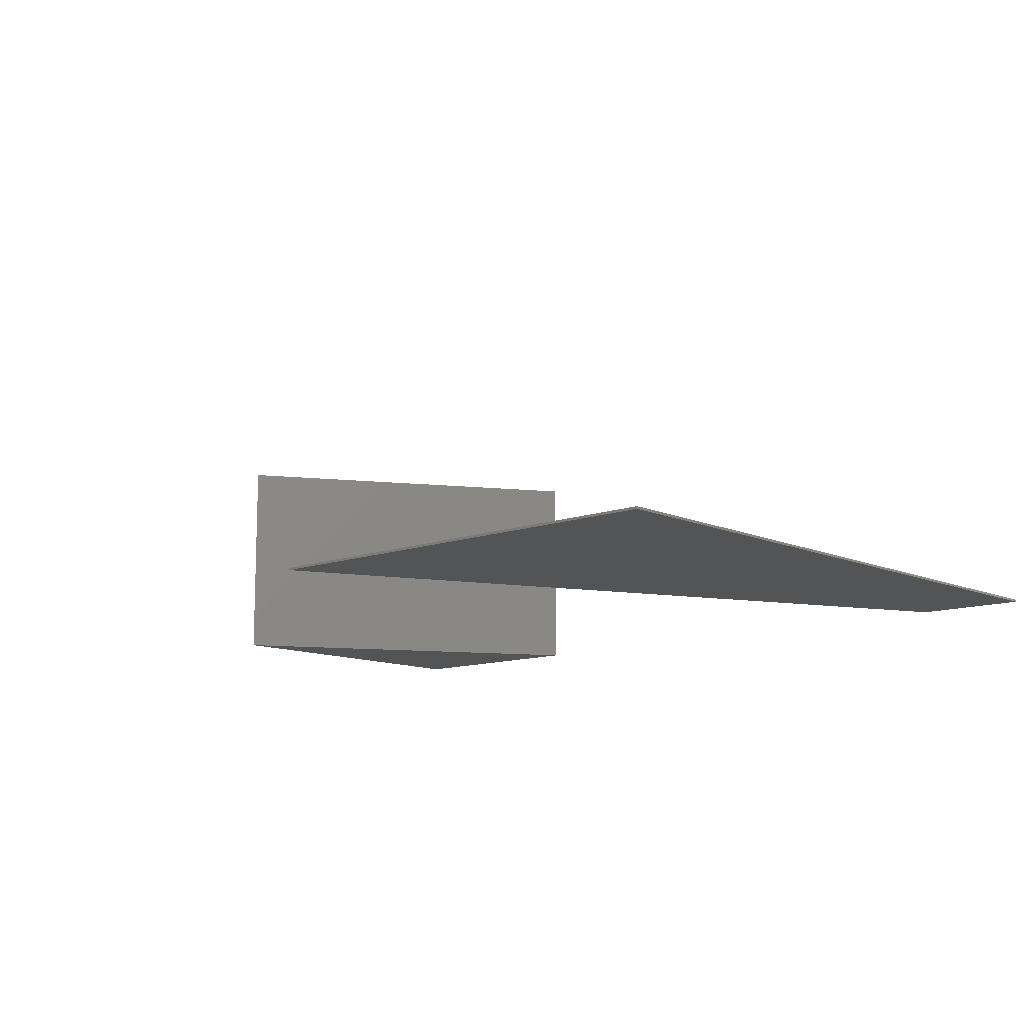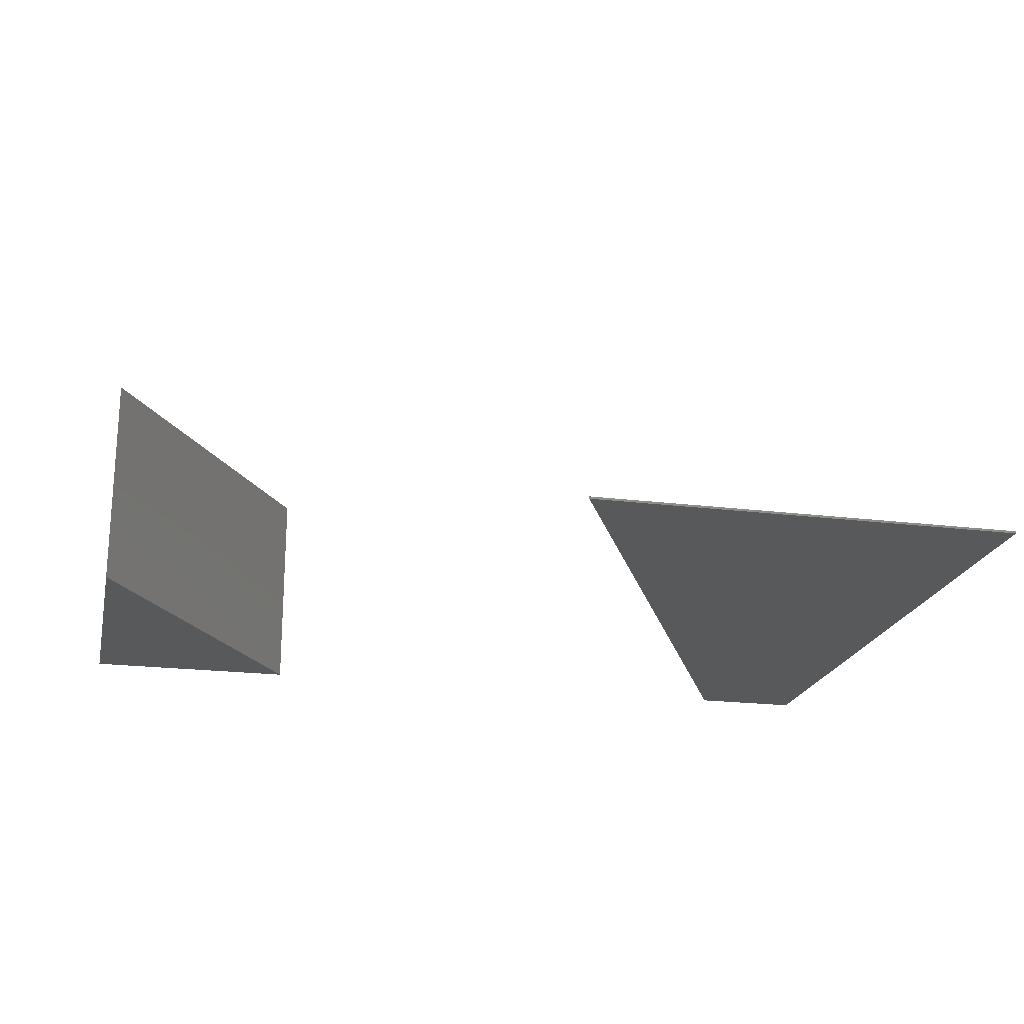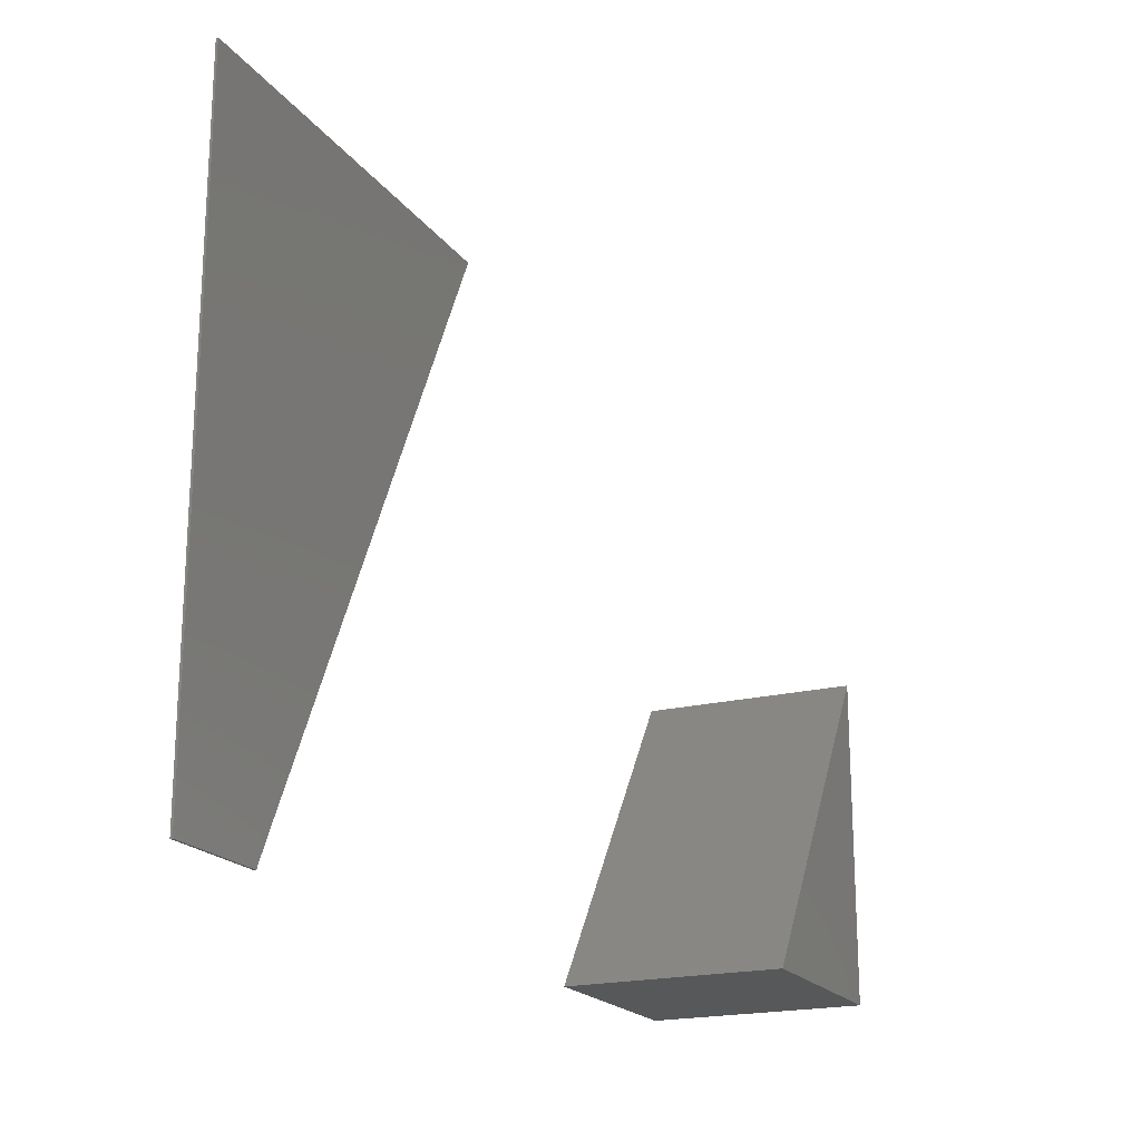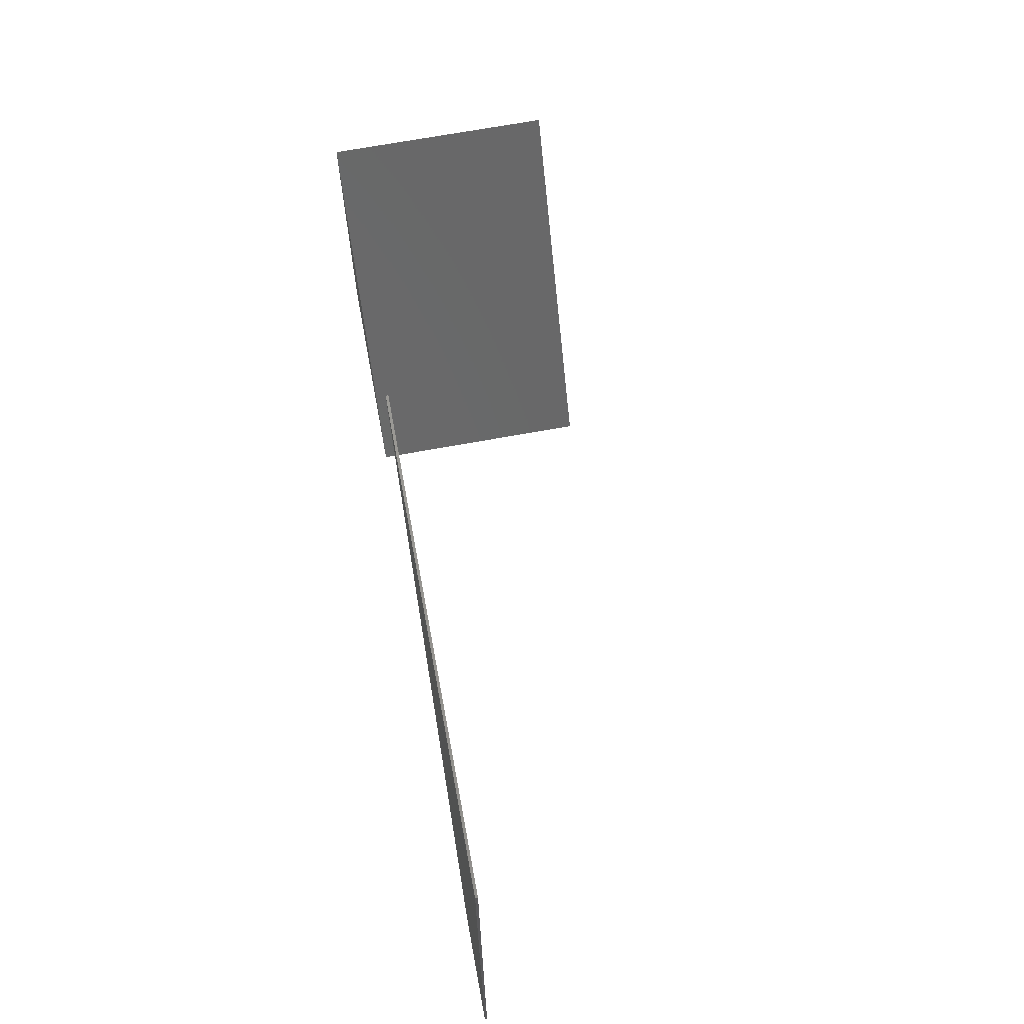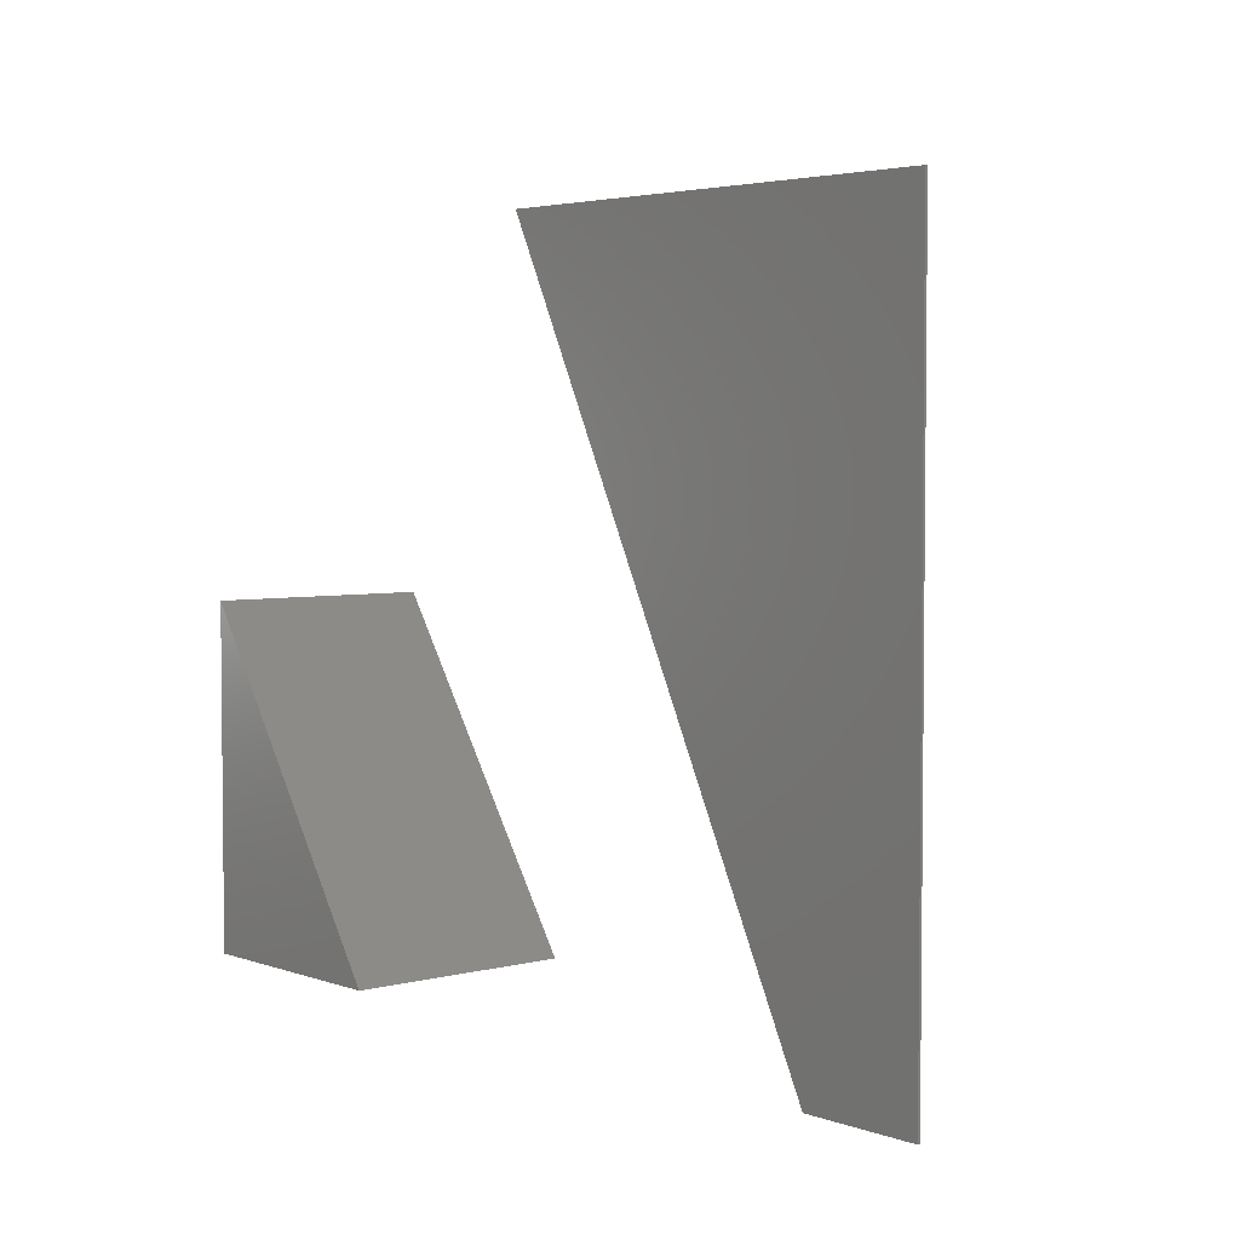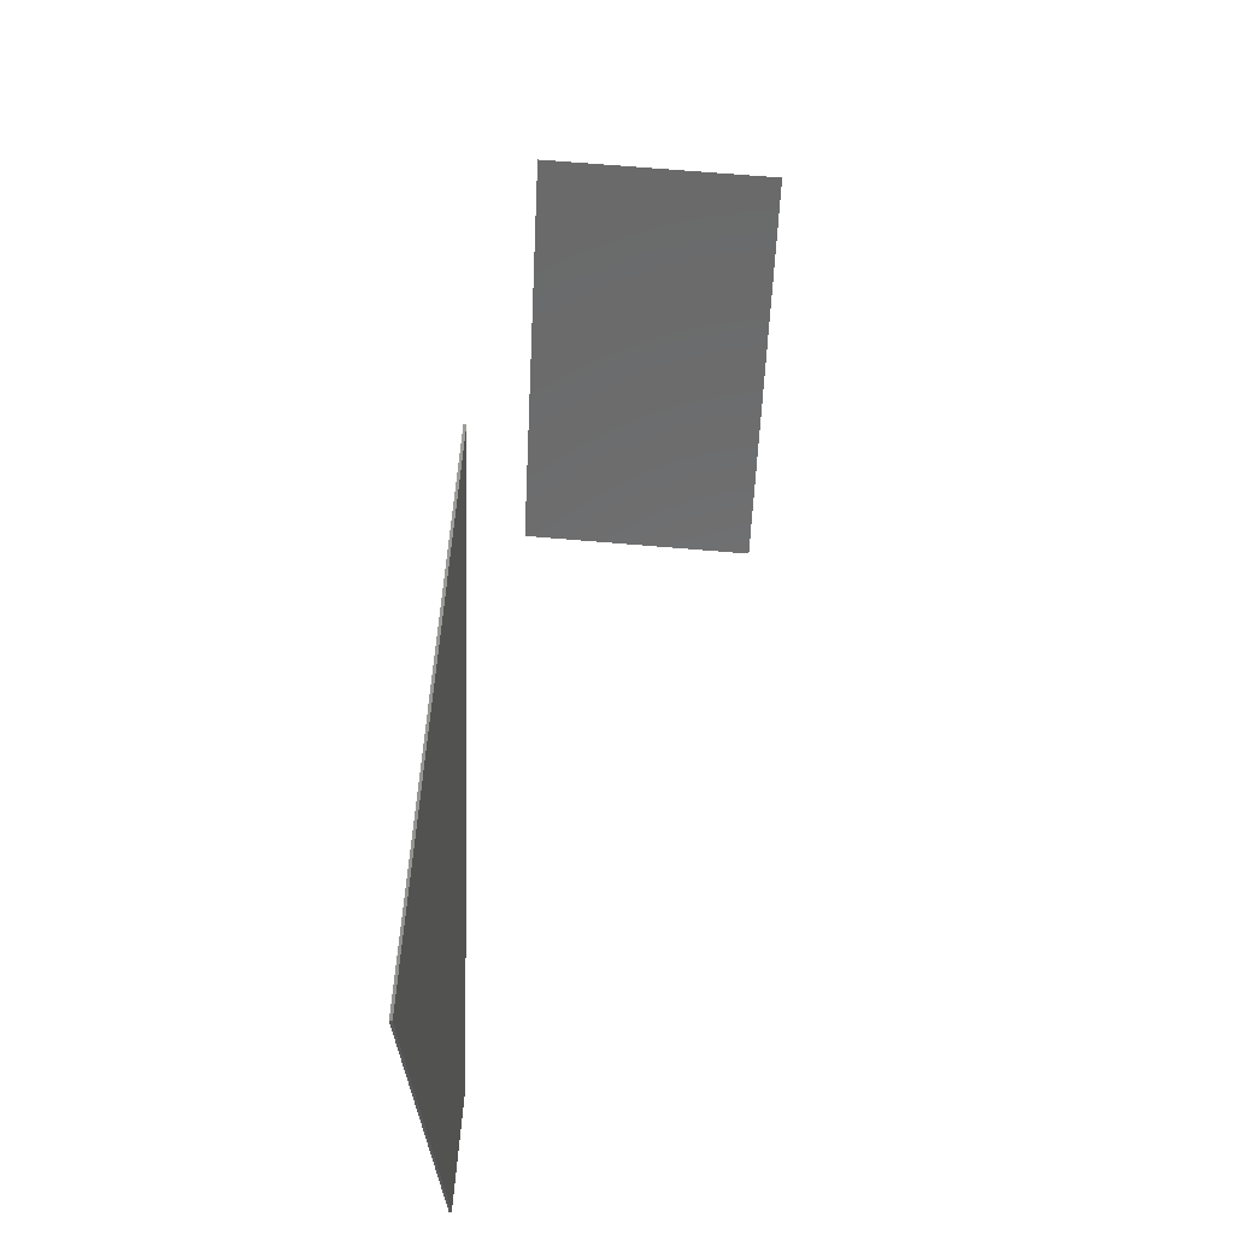
<metadata>
{"format":"stl","ext":"stl","renderer":"f3d","projection":"perspective","resolution":1024,"background":"white","views":[{"elev":-11.8,"azim":-137.9,"up":"+Z"},{"elev":-21.0,"azim":167.5,"up":"+Z"},{"elev":-19.8,"azim":-64.9,"up":"+Y"},{"elev":68.8,"azim":-100.4,"up":"+Y"},{"elev":3.9,"azim":-130.6,"up":"+Y"},{"elev":66.6,"azim":-85.0,"up":"+Y"}]}
</metadata>
<code>
# stl→obj: 17 verts, 26 faces
v 0.3047 -0.75 0.125
v 0.5534 -0.75 0.125
v 0.5534 -0.375 0.125
v 0.5534 -0.375 -0.125
v 0.5534 -0.75 -0.125
v 0.3047 -0.75 -0.125
v 0.05206 -4.617e-06 -0.1224
v -0.2942 -0.6999 -0.1224
v 0.05206 0 -0.125
v -0.319 -0.75 -0.125
v -0.3168 -0.7463 -0.1224
v -0.3174 -0.7481 -0.1224
v -0.3177 -0.75 -0.1224
v -0.4453 1.402e-17 -0.1224
v -0.4453 -0.75 -0.1224
v -0.4453 1.388e-17 -0.125
v -0.4453 -0.75 -0.125
f 1 2 3
f 4 5 6
f 3 4 1
f 1 4 6
f 2 5 3
f 3 5 4
f 6 5 1
f 1 5 2
f 7 8 9
f 8 10 9
f 10 8 11
f 10 11 12
f 10 12 13
f 14 15 13
f 14 13 12
f 14 12 11
f 14 11 8
f 14 8 7
f 14 16 15
f 15 16 17
f 16 14 9
f 9 14 7
f 17 13 15
f 17 10 13
f 17 16 10
f 10 16 9

</code>
